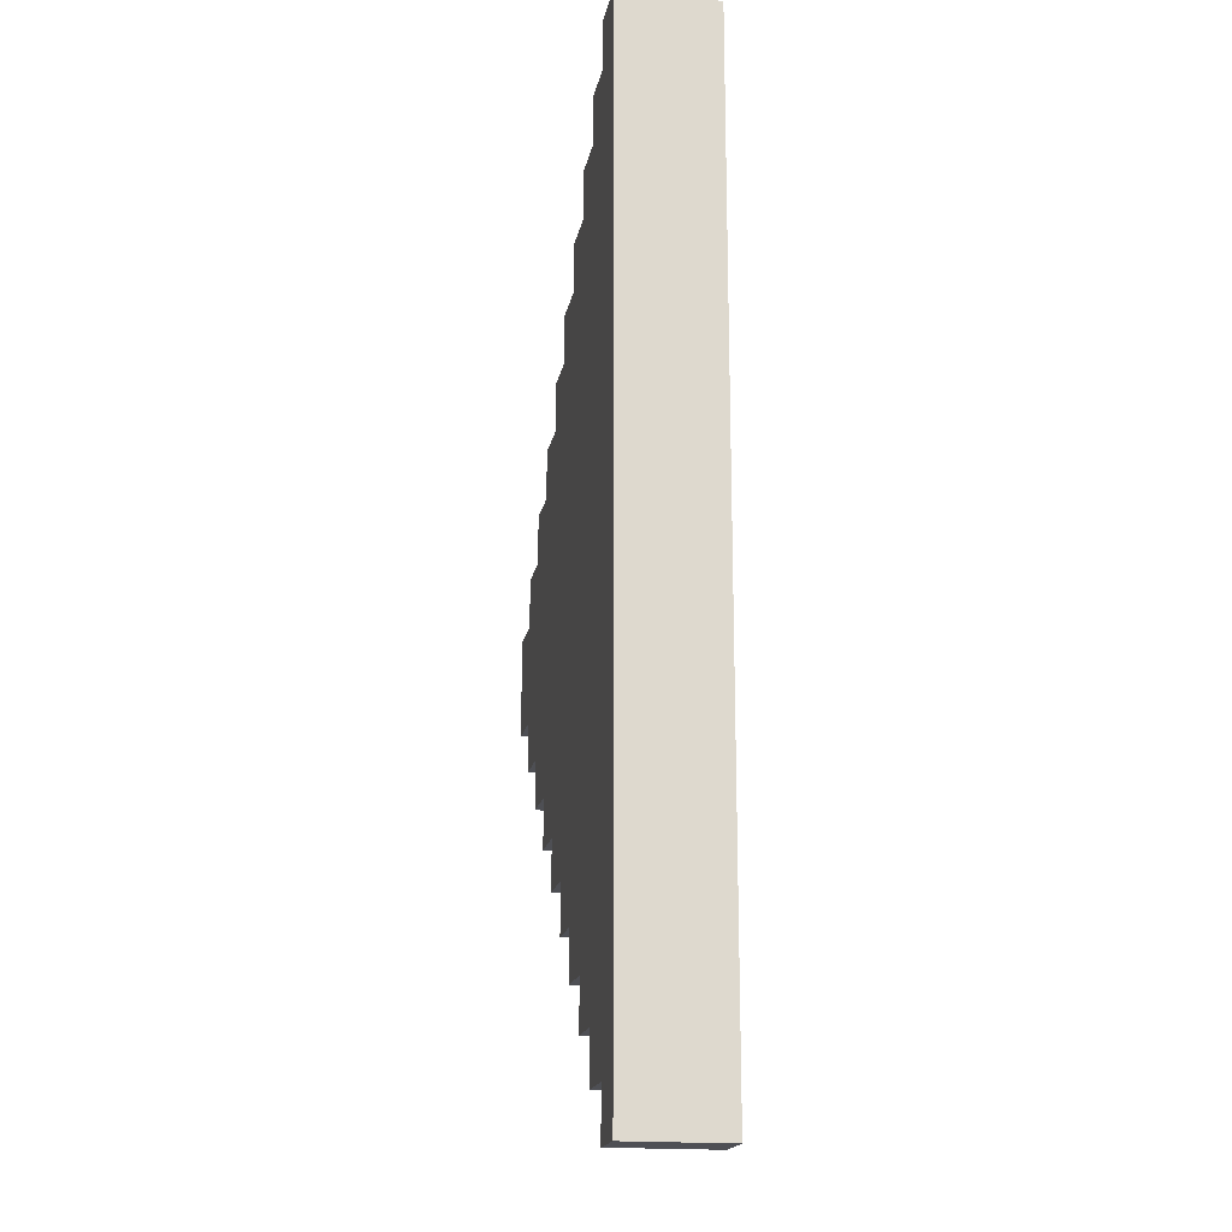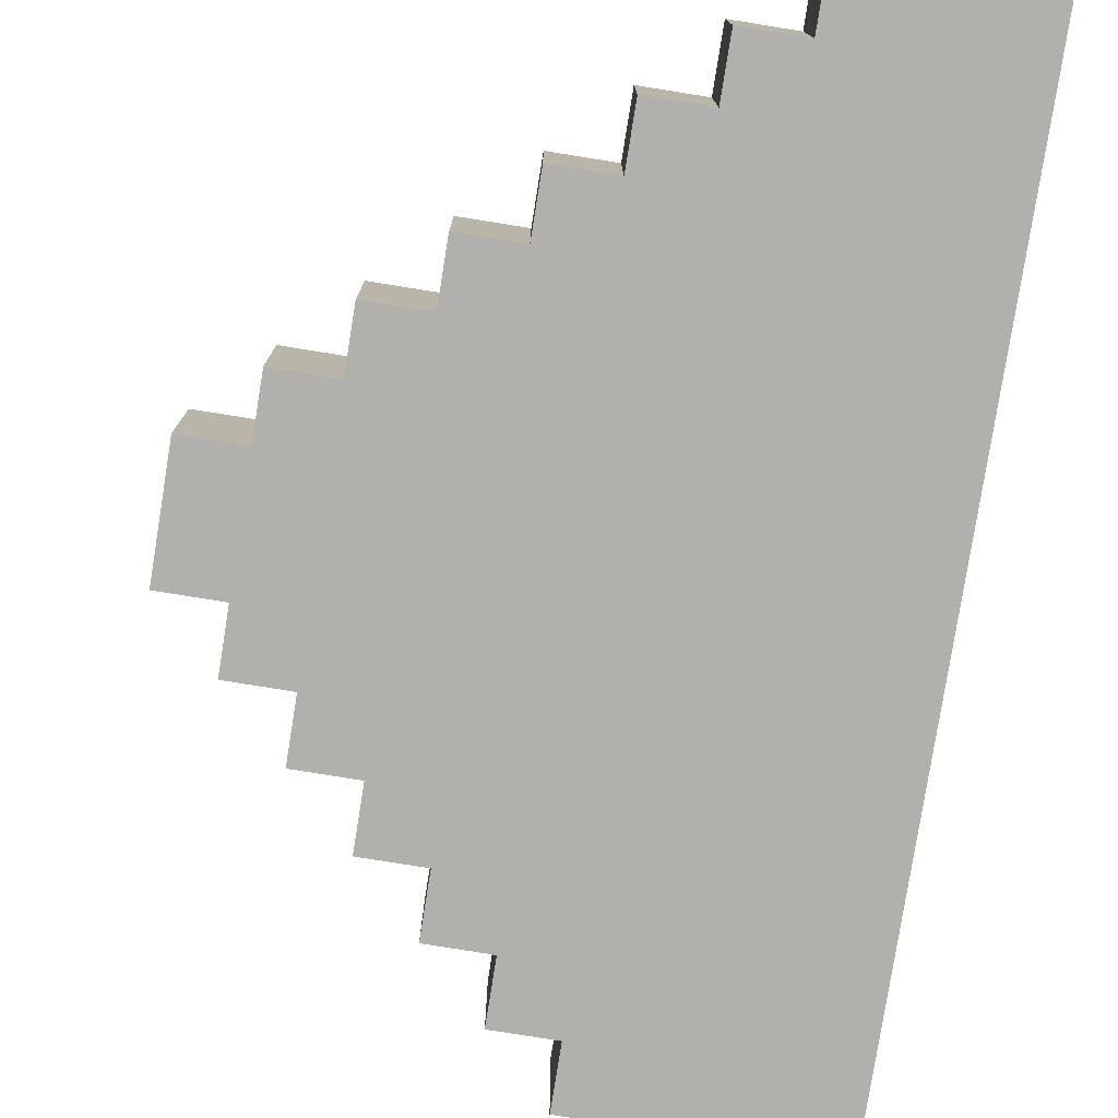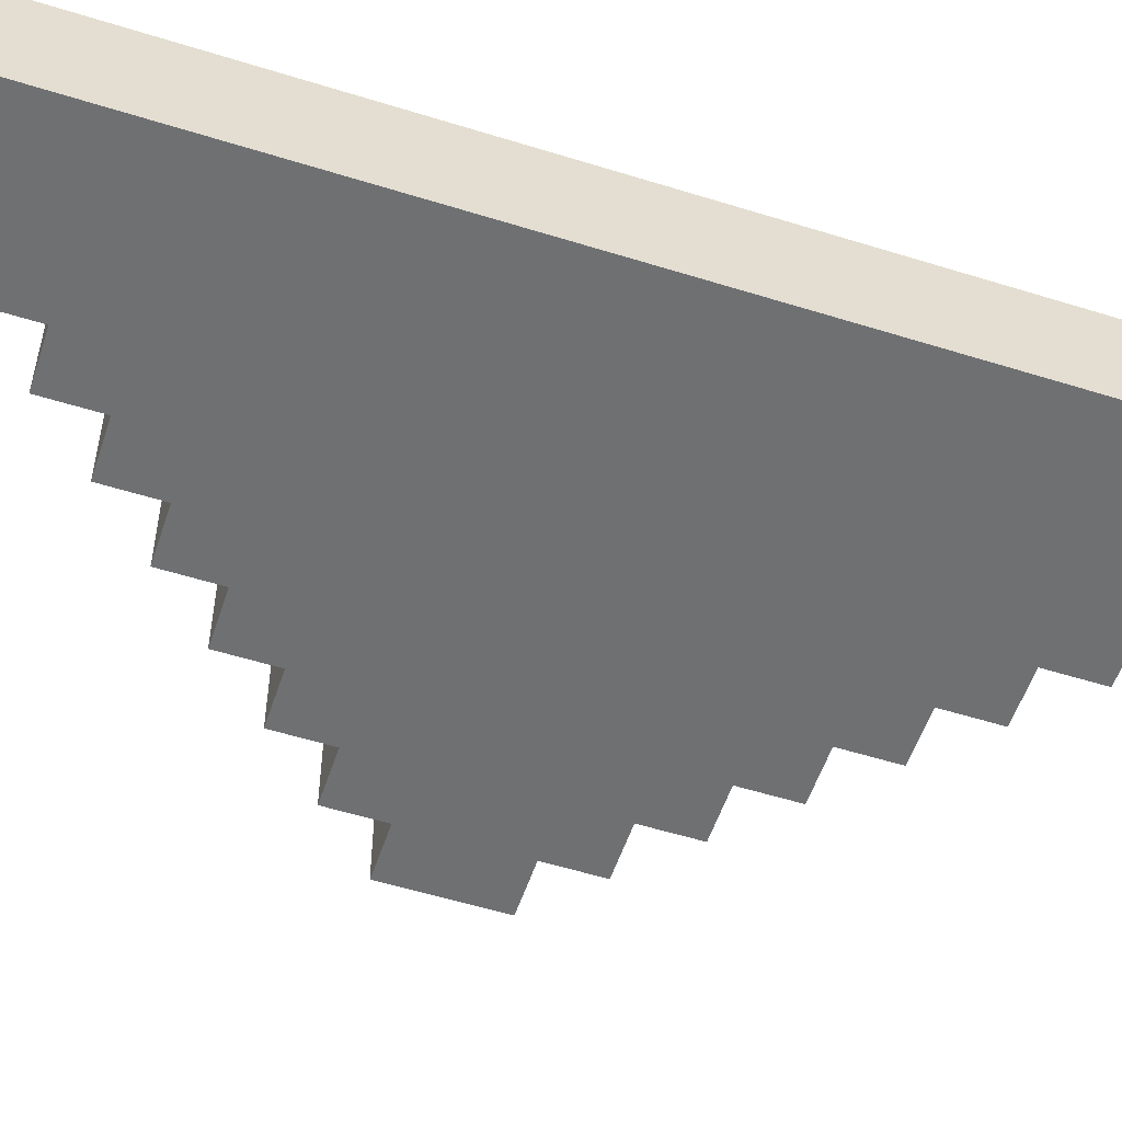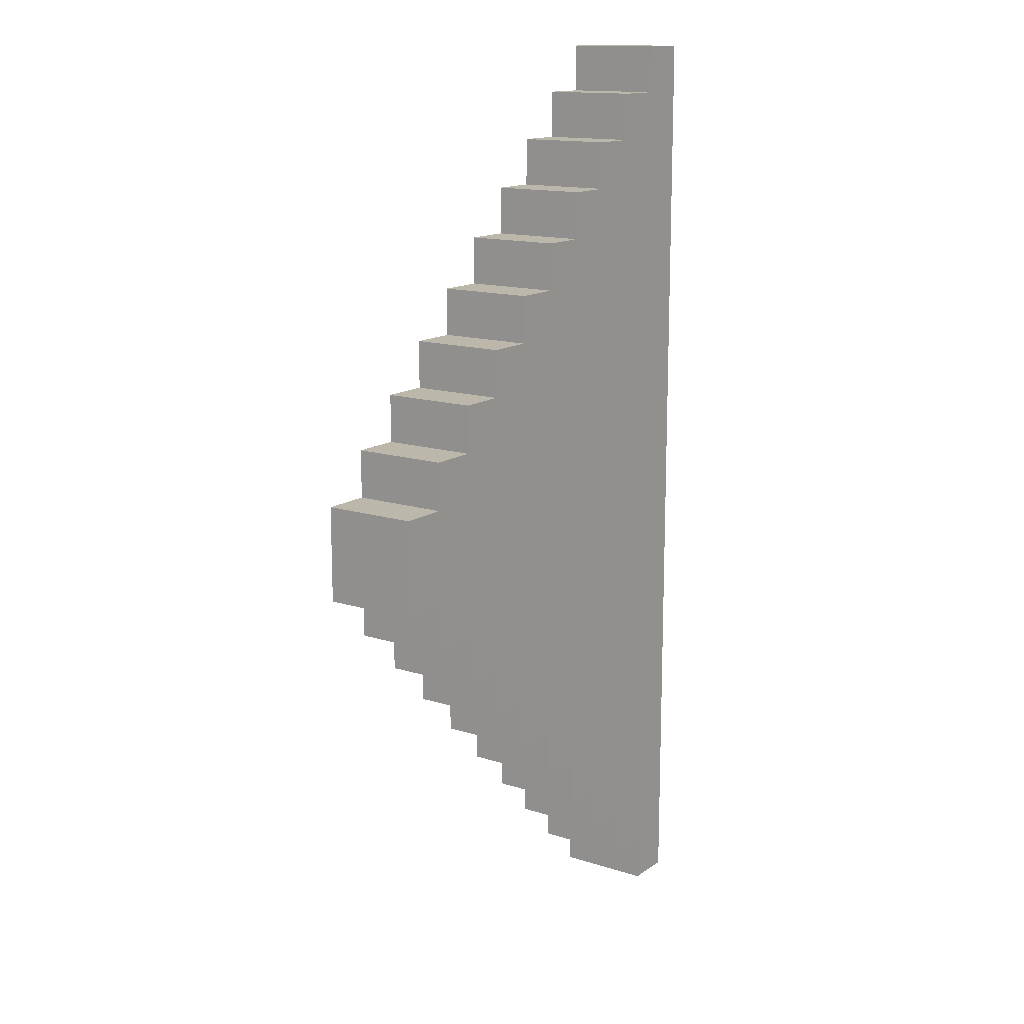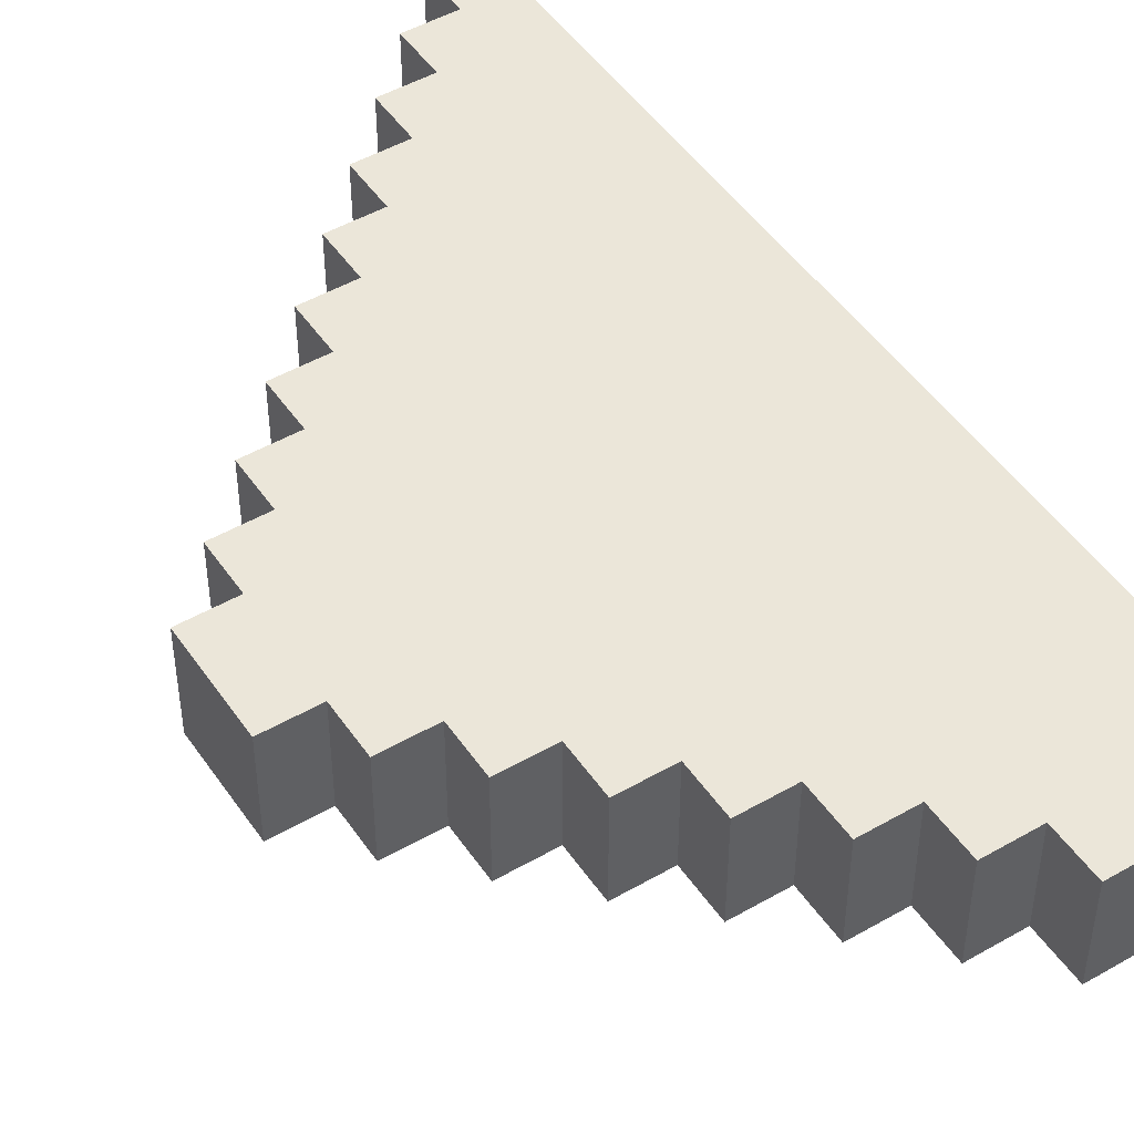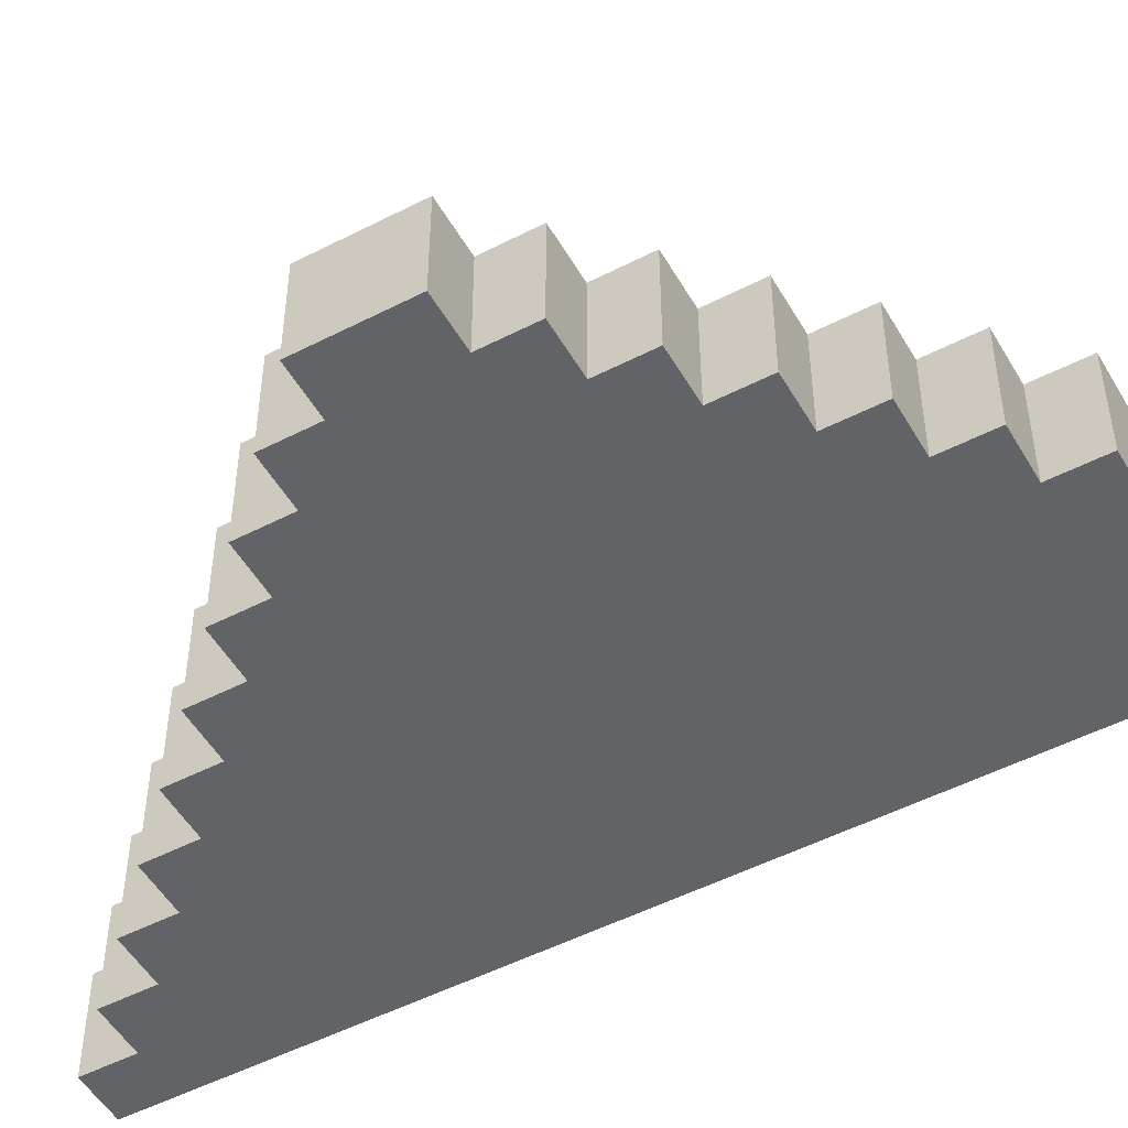
<metadata>
{"format":"obj","ext":"obj","renderer":"f3d","projection":"perspective","resolution":1024,"background":"white","views":[{"elev":-18.3,"azim":79.2,"up":"+Z"},{"elev":-78.8,"azim":-9.1,"up":"+Y"},{"elev":-54.8,"azim":71.7,"up":"+Y"},{"elev":14.3,"azim":-55.1,"up":"+Z"},{"elev":48.2,"azim":-32.8,"up":"+Y"},{"elev":-51.0,"azim":-60.7,"up":"+Y"}]}
</metadata>
<code>
o
v -0.5 0 0.1
v -0.5 0 -0.1
v -0.5 0.2 0.1
v -0.5 0.2 -0.1
v -0.4 0 0.2
v -0.4 0 0.1
v -0.4 0 -0.1
v -0.4 0 -0.2
v -0.4 0.2 0.2
v -0.4 0.2 0.1
v -0.4 0.2 -0.1
v -0.4 0.2 -0.2
v -0.3 0 0.3
v -0.3 0 0.2
v -0.3 0 -0.2
v -0.3 0 -0.3
v -0.3 0.2 0.3
v -0.3 0.2 0.2
v -0.3 0.2 -0.2
v -0.3 0.2 -0.3
v -0.2 0 0.4
v -0.2 0 0.3
v -0.2 0 -0.3
v -0.2 0 -0.4
v -0.2 0.2 0.4
v -0.2 0.2 0.3
v -0.2 0.2 -0.3
v -0.2 0.2 -0.4
v -0.1 0 0.5
v -0.1 0 0.4
v -0.1 0 -0.4
v -0.1 0 -0.5
v -0.1 0.2 0.5
v -0.1 0.2 0.4
v -0.1 0.2 -0.4
v -0.1 0.2 -0.5
v 0 0 0.6
v 0 0 0.5
v 0 0 -0.5
v 0 0 -0.6
v 0 0.2 0.6
v 0 0.2 0.5
v 0 0.2 -0.5
v 0 0.2 -0.6
v 0.1 0 0.7
v 0.1 0 0.6
v 0.1 0 -0.6
v 0.1 0 -0.7
v 0.1 0.2 0.7
v 0.1 0.2 0.6
v 0.1 0.2 -0.6
v 0.1 0.2 -0.7
v 0.2 0 0.8
v 0.2 0 0.7
v 0.2 0 -0.7
v 0.2 0 -0.8
v 0.2 0.2 0.8
v 0.2 0.2 0.7
v 0.2 0.2 -0.7
v 0.2 0.2 -0.8
v 0.3 0 0.9
v 0.3 0 0.8
v 0.3 0 -0.8
v 0.3 0 -0.9
v 0.3 0.2 0.9
v 0.3 0.2 0.8
v 0.3 0.2 -0.8
v 0.3 0.2 -0.9
v 0.4 0 1
v 0.4 0 0.9
v 0.4 0 -0.9
v 0.4 0 -1
v 0.4 0.2 1
v 0.4 0.2 0.9
v 0.4 0.2 -0.9
v 0.4 0.2 -1
v 0.5 0 1
v 0.5 0 -1
v 0.5 0.2 1
v 0.5 0.2 -1
v 0.4 0 1
v 0.4 0.2 1
v 0.5 0 1
v 0.5 0.2 1
v 0.3 0 0.9
v 0.3 0.2 0.9
v 0.4 0 0.9
v 0.4 0.2 0.9
v 0.2 0 0.8
v 0.2 0.2 0.8
v 0.3 0 0.8
v 0.3 0.2 0.8
v 0.1 0 0.7
v 0.1 0.2 0.7
v 0.2 0 0.7
v 0.2 0.2 0.7
v 0 0 0.6
v 0 0.2 0.6
v 0.1 0 0.6
v 0.1 0.2 0.6
v -0.1 0 0.5
v -0.1 0.2 0.5
v 0 0 0.5
v 0 0.2 0.5
v -0.2 0 0.4
v -0.2 0.2 0.4
v -0.1 0 0.4
v -0.1 0.2 0.4
v -0.3 0 0.3
v -0.3 0.2 0.3
v -0.2 0 0.3
v -0.2 0.2 0.3
v -0.4 0 0.2
v -0.4 0.2 0.2
v -0.3 0 0.2
v -0.3 0.2 0.2
v -0.5 0 0.1
v -0.5 0.2 0.1
v -0.4 0 0.1
v -0.4 0.2 0.1
v -0.5 0 -0.1
v -0.5 0.2 -0.1
v -0.4 0 -0.1
v -0.4 0.2 -0.1
v -0.4 0 -0.2
v -0.4 0.2 -0.2
v -0.3 0 -0.2
v -0.3 0.2 -0.2
v -0.3 0 -0.3
v -0.3 0.2 -0.3
v -0.2 0 -0.3
v -0.2 0.2 -0.3
v -0.2 0 -0.4
v -0.2 0.2 -0.4
v -0.1 0 -0.4
v -0.1 0.2 -0.4
v -0.1 0 -0.5
v -0.1 0.2 -0.5
v 0 0 -0.5
v 0 0.2 -0.5
v 0 0 -0.6
v 0 0.2 -0.6
v 0.1 0 -0.6
v 0.1 0.2 -0.6
v 0.1 0 -0.7
v 0.1 0.2 -0.7
v 0.2 0 -0.7
v 0.2 0.2 -0.7
v 0.2 0 -0.8
v 0.2 0.2 -0.8
v 0.3 0 -0.8
v 0.3 0.2 -0.8
v 0.3 0 -0.9
v 0.3 0.2 -0.9
v 0.4 0 -0.9
v 0.4 0.2 -0.9
v 0.4 0 -1
v 0.4 0.2 -1
v 0.5 0 -1
v 0.5 0.2 -1
v 0.4 0 1
v 0.5 0 1
v 0.3 0 0.9
v 0.4 0 0.9
v 0.2 0 0.8
v 0.3 0 0.8
v 0.4 0 0.8
v 0.1 0 0.7
v 0.2 0 0.7
v 0.3 0 0.7
v 0 0 0.6
v 0.1 0 0.6
v 0.2 0 0.6
v -0.1 0 0.5
v 0 0 0.5
v 0.1 0 0.5
v -0.2 0 0.4
v -0.1 0 0.4
v 0 0 0.4
v -0.3 0 0.3
v -0.2 0 0.3
v -0.1 0 0.3
v -0.4 0 0.2
v -0.3 0 0.2
v -0.2 0 0.2
v -0.5 0 0.1
v -0.4 0 0.1
v -0.3 0 0.1
v -0.5 0 -0.1
v -0.4 0 -0.1
v -0.3 0 -0.1
v -0.4 0 -0.2
v -0.3 0 -0.2
v -0.2 0 -0.2
v -0.3 0 -0.3
v -0.2 0 -0.3
v -0.1 0 -0.3
v -0.2 0 -0.4
v -0.1 0 -0.4
v 0 0 -0.4
v -0.1 0 -0.5
v 0 0 -0.5
v 0.1 0 -0.5
v 0 0 -0.6
v 0.1 0 -0.6
v 0.2 0 -0.6
v 0.1 0 -0.7
v 0.2 0 -0.7
v 0.3 0 -0.7
v 0.2 0 -0.8
v 0.3 0 -0.8
v 0.4 0 -0.8
v 0.3 0 -0.9
v 0.4 0 -0.9
v 0.4 0 -1
v 0.5 0 -1
v 0.4 0.2 1
v 0.5 0.2 1
v 0.3 0.2 0.9
v 0.4 0.2 0.9
v 0.2 0.2 0.8
v 0.3 0.2 0.8
v 0.4 0.2 0.8
v 0.1 0.2 0.7
v 0.2 0.2 0.7
v 0.3 0.2 0.7
v 0 0.2 0.6
v 0.1 0.2 0.6
v 0.2 0.2 0.6
v -0.1 0.2 0.5
v 0 0.2 0.5
v 0.1 0.2 0.5
v -0.2 0.2 0.4
v -0.1 0.2 0.4
v 0 0.2 0.4
v 0.1 0.2 0.4
v 0.2 0.2 0.4
v -0.3 0.2 0.3
v -0.2 0.2 0.3
v -0.1 0.2 0.3
v 0 0.2 0.3
v 0.1 0.2 0.3
v 0.2 0.2 0.3
v -0.4 0.2 0.2
v -0.3 0.2 0.2
v -0.2 0.2 0.2
v 0 0.2 0.2
v 0.1 0.2 0.2
v 0.2 0.2 0.2
v -0.5 0.2 0.1
v -0.4 0.2 0.1
v -0.3 0.2 0.1
v 0 0.2 0.1
v 0.1 0.2 0.1
v 0.2 0.2 0.1
v -0.5 0.2 -0.1
v -0.4 0.2 -0.1
v -0.3 0.2 -0.1
v 0 0.2 -0.1
v 0.1 0.2 -0.1
v 0.2 0.2 -0.1
v -0.4 0.2 -0.2
v -0.3 0.2 -0.2
v -0.2 0.2 -0.2
v 0 0.2 -0.2
v 0.1 0.2 -0.2
v 0.2 0.2 -0.2
v -0.3 0.2 -0.3
v -0.2 0.2 -0.3
v -0.1 0.2 -0.3
v 0 0.2 -0.3
v 0.1 0.2 -0.3
v 0.2 0.2 -0.3
v -0.2 0.2 -0.4
v -0.1 0.2 -0.4
v 0 0.2 -0.4
v 0.1 0.2 -0.4
v 0.2 0.2 -0.4
v -0.1 0.2 -0.5
v 0 0.2 -0.5
v 0.1 0.2 -0.5
v 0 0.2 -0.6
v 0.1 0.2 -0.6
v 0.2 0.2 -0.6
v 0.1 0.2 -0.7
v 0.2 0.2 -0.7
v 0.3 0.2 -0.7
v 0.2 0.2 -0.8
v 0.3 0.2 -0.8
v 0.4 0.2 -0.8
v 0.3 0.2 -0.9
v 0.4 0.2 -0.9
v 0.4 0.2 -1
v 0.5 0.2 -1
f 3 2 1
f 4 2 3
f 9 6 5
f 10 6 9
f 11 8 7
f 12 8 11
f 17 14 13
f 18 14 17
f 19 16 15
f 20 16 19
f 25 22 21
f 26 22 25
f 27 24 23
f 28 24 27
f 33 30 29
f 34 30 33
f 35 32 31
f 36 32 35
f 41 38 37
f 42 38 41
f 43 40 39
f 44 40 43
f 49 46 45
f 50 46 49
f 51 48 47
f 52 48 51
f 57 54 53
f 58 54 57
f 59 56 55
f 60 56 59
f 65 62 61
f 66 62 65
f 67 64 63
f 68 64 67
f 73 70 69
f 74 70 73
f 75 72 71
f 76 72 75
f 77 78 79
f 79 78 80
f 83 82 81
f 84 82 83
f 87 86 85
f 88 86 87
f 91 90 89
f 92 90 91
f 95 94 93
f 96 94 95
f 99 98 97
f 100 98 99
f 103 102 101
f 104 102 103
f 107 106 105
f 108 106 107
f 111 110 109
f 112 110 111
f 115 114 113
f 116 114 115
f 119 118 117
f 120 118 119
f 121 122 123
f 123 122 124
f 125 126 127
f 127 126 128
f 129 130 131
f 131 130 132
f 133 134 135
f 135 134 136
f 137 138 139
f 139 138 140
f 141 142 143
f 143 142 144
f 145 146 147
f 147 146 148
f 149 150 151
f 151 150 152
f 153 154 155
f 155 154 156
f 157 158 159
f 159 158 160
f 164 162 161
f 166 164 163
f 167 162 164
f 167 164 166
f 169 166 165
f 170 167 166
f 170 166 169
f 172 169 168
f 173 170 169
f 173 169 172
f 175 172 171
f 176 173 172
f 176 172 175
f 178 175 174
f 179 176 175
f 179 175 178
f 181 178 177
f 182 179 178
f 182 178 181
f 184 181 180
f 185 182 181
f 185 181 184
f 187 184 183
f 188 185 184
f 188 184 187
f 189 187 186
f 190 188 187
f 190 187 189
f 191 185 188
f 191 188 190
f 192 191 190
f 193 185 191
f 193 191 192
f 194 182 185
f 194 185 193
f 195 194 193
f 196 182 194
f 196 194 195
f 197 179 182
f 197 182 196
f 198 197 196
f 199 179 197
f 199 197 198
f 200 176 179
f 200 179 199
f 201 200 199
f 202 176 200
f 202 200 201
f 203 173 176
f 203 176 202
f 204 203 202
f 205 173 203
f 205 203 204
f 206 170 173
f 206 173 205
f 207 206 205
f 208 170 206
f 208 206 207
f 209 167 170
f 209 170 208
f 210 209 208
f 211 167 209
f 211 209 210
f 212 162 167
f 212 167 211
f 213 212 211
f 214 162 212
f 214 212 213
f 215 162 214
f 216 162 215
f 217 218 220
f 219 220 222
f 220 218 223
f 222 220 223
f 221 222 225
f 222 223 226
f 225 222 226
f 224 225 228
f 225 226 229
f 228 225 229
f 227 228 231
f 228 229 232
f 231 228 232
f 230 231 234
f 231 232 235
f 234 231 235
f 232 229 236
f 235 232 236
f 229 226 237
f 236 229 237
f 233 234 239
f 235 236 240
f 234 235 240
f 239 234 240
f 240 236 241
f 236 237 242
f 241 236 242
f 237 226 243
f 242 237 243
f 238 239 245
f 240 241 246
f 239 240 246
f 245 239 246
f 241 242 247
f 246 241 247
f 242 243 248
f 247 242 248
f 243 226 249
f 248 243 249
f 244 245 251
f 247 248 252
f 245 246 252
f 251 245 252
f 246 247 252
f 252 248 253
f 248 249 254
f 253 248 254
f 249 226 255
f 254 249 255
f 250 251 256
f 252 253 257
f 256 251 257
f 251 252 257
f 257 253 258
f 253 254 259
f 258 253 259
f 254 255 260
f 259 254 260
f 255 226 261
f 260 255 261
f 257 258 262
f 259 260 263
f 262 258 263
f 258 259 263
f 263 260 264
f 264 260 265
f 260 261 266
f 265 260 266
f 261 226 267
f 266 261 267
f 263 264 268
f 264 265 269
f 268 264 269
f 269 265 270
f 265 266 271
f 270 265 271
f 266 267 272
f 271 266 272
f 267 226 273
f 272 267 273
f 269 270 274
f 271 272 275
f 274 270 275
f 270 271 275
f 275 272 276
f 272 273 277
f 276 272 277
f 273 226 278
f 277 273 278
f 275 276 279
f 276 277 280
f 279 276 280
f 277 278 281
f 280 277 281
f 280 281 282
f 281 278 283
f 282 281 283
f 278 226 284
f 283 278 284
f 283 284 285
f 284 226 286
f 285 284 286
f 226 223 287
f 286 226 287
f 286 287 288
f 287 223 289
f 288 287 289
f 223 218 290
f 289 223 290
f 289 290 291
f 290 218 292
f 291 290 292
f 292 218 293
f 293 218 294

</code>
